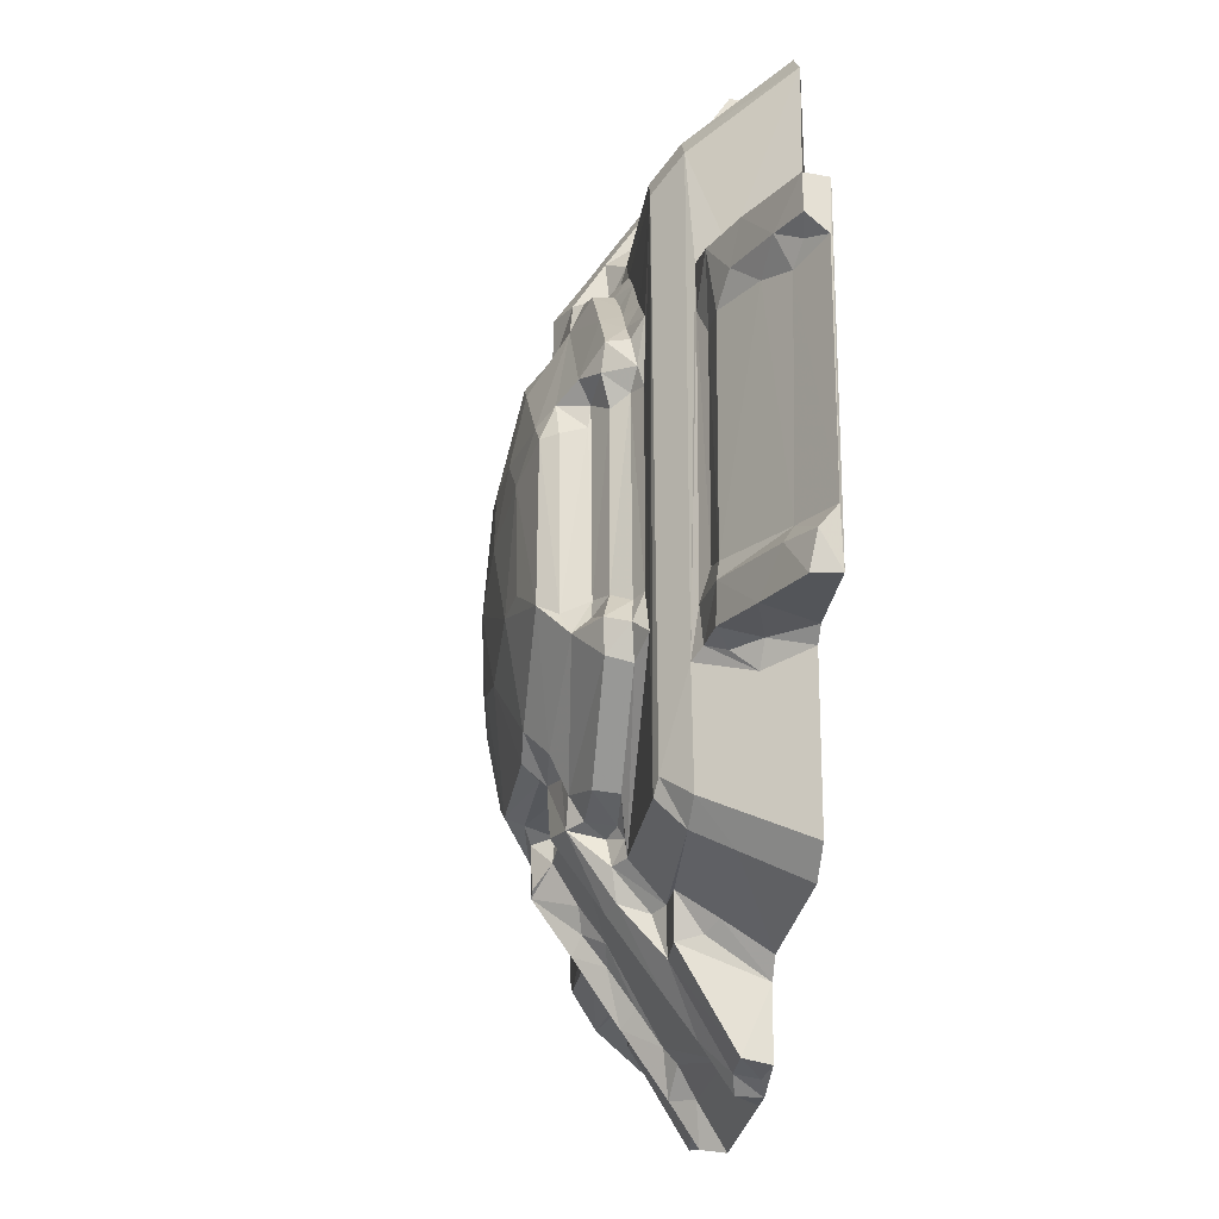
<metadata>
{"format":"obj","ext":"obj","renderer":"f3d","projection":"perspective","resolution":1024,"background":"white","views":[{"elev":-23.7,"azim":82.6,"up":"+Y"}]}
</metadata>
<code>
v -0.3622 -0.3878 -0.1027
v -0.3882 -0.3621 -0.1028
v -0.3057 -0.3276 -0.009727
v -0.4968 -0.1806 -0.1027
v -0.5006 -0.1822 -0.07729
v -0.4045 -0.1827 -0.08873
v -0.3891 -0.1814 -0.1027
v -0.3819 -0.1822 -0.02067
v -0.3602 -0.2045 -0.05897
v -0.3269 -0.3034 -0.008118
v -0.3867 -0.1908 -0.08906
v -0.3331 -0.1856 -0.01542
v -0.361 -0.1851 -0.03675
v -0.5016 -0.1348 -0.09337
v -0.5009 -0.1216 -0.1003
v -0.4987 -0.1431 -0.07628
v -0.4972 0.1757 -0.1027
v -0.4358 -0.1164 -0.06063
v -0.4224 -0.1416 -0.04011
v -0.4812 0.1197 -0.08803
v -0.443 0.117 -0.06514
v -0.3888 0.1885 -0.1028
v -0.3838 0.1144 -0.02817
v -0.3815 -0.1438 -0.02038
v -0.3794 -0.1135 -0.02588
v -0.3378 -0.125 -0.01885
v -0.3542 0.107 -0.02435
v -0.1575 -0.4022 -0.1028
v -0.1739 -0.3871 -0.1007
v -0.1815 -0.3611 -0.06114
v -0.1746 -0.3362 -0.02262
v -0.1562 -0.4724 -0.1025
v -0.1567 -0.4802 -0.07864
v -0.1572 -0.3836 -0.02167
v -0.1209 -0.4862 -0.1023
v -0.1166 -0.4752 -0.07377
v -0.1 -0.4927 -0.07922
v -0.0872 -0.498 -0.1027
v -0.08067 -0.4516 -0.07377
v -0.09862 -0.4489 -0.05077
v -0.0791 -0.4045 -0.04344
v -0.1576 -0.3782 -0.04833
v -0.1667 -0.3647 -0.05318
v -0.1284 -0.3843 -0.0201
v -0.158 -0.3343 -0.01669
v -0.1264 -0.3397 -0.01404
v -0.0944 -0.3847 -0.005714
v -0.1125 -0.3663 -0.001388
v -0.1129 -0.3145 0.03336
v 0.1028 -0.4948 -0.1027
v 0.06668 -0.4545 -0.07671
v 0.07833 -0.4954 -0.1021
v -0.07124 -0.4214 -0.05537
v 0.05526 -0.234 0.06195
v -0.07798 -0.3692 -0.01858
v -0.05891 -0.3141 0.01171
v -0.07876 -0.3303 0.008731
v -0.298 -0.2763 0.01746
v -0.2771 -0.2969 0.01749
v -0.1309 -0.2988 0.01693
v -0.3279 0.1907 -0.009066
v 0.1513 0.4012 -0.1028
v -0.2652 -0.1811 0.01888
v -0.1493 -0.2718 0.0198
v -0.2015 -0.227 0.01882
v -0.1852 -0.2543 0.01823
v -0.2334 -0.2064 0.01817
v -0.2469 -0.1674 0.03026
v -0.2121 -0.2049 0.02776
v -0.2303 -0.1859 0.02779
v -0.2192 -0.1868 0.05242
v -0.2463 -0.1601 0.05227
v -0.179 -0.2377 0.02771
v -0.1846 -0.2208 0.05226
v -0.2203 -0.1346 0.07105
v -0.2604 -0.1159 0.01847
v -0.297 0.2717 0.01771
v -0.2711 0.09227 0.01808
v -0.2561 -0.1374 0.02938
v -0.2476 -0.1315 0.05263
v -0.2426 -0.1153 0.02789
v -0.232 -0.1061 0.04588
v -0.2032 -0.1106 0.06112
v -0.2075 -0.09433 0.05901
v -0.1715 -0.1062 0.106
v -0.1012 -0.1736 0.1071
v -0.195 -0.1118 0.08487
v -0.2017 -0.08331 0.09034
v -0.1888 -0.08025 0.106
v -0.2501 0.09029 0.02277
v -0.2328 0.07572 0.04512
v -0.2088 0.08923 0.05882
v -0.1944 0.07057 0.1036
v -0.1836 0.07699 0.1081
v -0.1591 -0.2601 0.02545
v -0.08969 -0.319 0.04004
v -0.114 -0.2763 0.05801
v -0.1087 -0.2698 0.03026
v -0.1204 -0.2698 0.03626
v -0.1242 -0.258 0.06098
v -0.08623 -0.2649 0.07874
v -0.07915 -0.2595 0.07866
v -0.1505 -0.2541 0.05274
v -0.1213 -0.2174 0.07745
v -0.07793 -0.2154 0.0805
v -0.07262 -0.1911 0.1061
v -0.05871 -0.203 0.08866
v -0.07919 -0.3 0.03204
v -0.06537 -0.2769 0.03676
v -0.06049 -0.2378 0.06165
v -0.06501 -0.2105 0.05899
v -0.05159 -0.2242 0.05728
v 0.0546 -0.2079 0.0595
v 0.05841 -0.2025 0.08715
v 0.07305 -0.1918 0.105
v -0.09393 -0.1038 0.1219
v -0.1088 -0.04493 0.1253
v -0.1071 0.05275 0.125
v -0.03345 -0.08593 0.1288
v 0.0308 -0.1006 0.1271
v -0.01773 -0.0107 0.1347
v -0.5014 0.1226 -0.1002
v -0.4978 0.1374 -0.07573
v -0.5029 0.1742 -0.07997
v -0.4037 0.1768 -0.03046
v -0.3852 0.136 -0.02149
v -0.3371 0.1307 -0.01806
v -0.3455 0.1768 -0.01745
v -0.4082 0.1771 -0.09513
v -0.3768 0.1855 -0.07506
v -0.3561 0.2003 -0.05257
v -0.3682 0.1785 -0.04414
v -0.3877 0.3541 -0.1019
v -0.3504 0.3199 -0.04466
v -0.362 0.3818 -0.1027
v -0.3268 0.297 -0.008056
v -0.1582 0.394 -0.1027
v -0.3054 0.3219 -0.009794
v -0.2789 0.2932 0.01625
v -0.1653 0.3279 -0.01765
v -0.187 0.3488 -0.05088
v -0.1335 0.2928 0.01749
v -0.1665 0.3498 -0.03588
v -0.1301 0.3276 -0.01405
v -0.123 0.3228 0.0001929
v -0.1116 0.3054 0.03538
v -0.11 0.3438 0.01117
v -0.07689 0.299 0.02607
v -0.07378 0.3417 -0.006902
v -0.06145 0.2719 0.03505
v 0.0403 0.2305 0.06041
v 0.06922 0.4421 -0.07266
v -0.1724 0.3822 -0.1008
v -0.1685 0.3673 -0.06703
v -0.1598 0.3772 -0.05736
v -0.159 0.3943 -0.08133
v -0.1582 0.4725 -0.1012
v -0.1583 0.4639 -0.0719
v -0.1126 0.4869 -0.1027
v -0.157 0.3764 -0.02142
v -0.1242 0.3779 -0.0189
v -0.1203 0.4726 -0.07645
v -0.09181 0.3444 0.01883
v -0.09573 0.4044 -0.02326
v -0.09926 0.447 -0.05394
v -0.08362 0.4901 -0.1016
v -0.1001 0.4881 -0.08035
v 0.09773 0.4913 -0.1027
v -0.07241 0.3795 -0.03255
v -0.07436 0.4292 -0.06377
v 0.07575 0.475 -0.09146
v -0.2781 0.1487 0.01809
v -0.2608 0.106 0.02761
v -0.2646 0.142 0.02676
v -0.2031 0.09973 0.08846
v -0.2528 0.1115 0.05616
v -0.2577 0.1398 0.0516
v -0.225 0.1144 0.07265
v -0.2144 0.196 0.02531
v -0.1615 0.2376 0.05205
v -0.2058 0.1932 0.05118
v -0.1373 0.2079 0.07117
v -0.1602 0.2462 0.0287
v -0.1681 0.2589 0.01816
v -0.09548 0.1738 0.1059
v -0.04562 0.1164 0.1237
v 0.03004 0.09114 0.1274
v -0.07823 0.187 0.1038
v 0.06715 0.1865 0.1057
v -0.1243 0.2432 0.06091
v -0.1265 0.2523 0.02451
v -0.108 0.2055 0.07308
v -0.07998 0.216 0.08036
v -0.06717 0.1971 0.08828
v -0.1125 0.2656 0.03059
v -0.1117 0.2654 0.06235
v -0.08043 0.252 0.08064
v -0.1203 0.2714 0.02842
v -0.08874 0.2814 0.06251
v -0.05618 0.2018 0.05936
v -0.06275 0.2334 0.06236
v -0.03802 0.2273 0.05914
v 0.04672 0.2023 0.05875
v 0.05983 -0.4067 -0.04633
v 0.1521 -0.4079 -0.1027
v 0.07566 -0.4275 -0.05422
v 0.09194 -0.4452 -0.04825
v 0.05827 -0.3355 -0.0008602
v 0.08918 -0.4009 -0.01687
v 0.07313 -0.3802 -0.02509
v 0.08403 -0.3324 0.03113
v 0.09344 -0.4915 -0.07868
v 0.1205 -0.4836 -0.09707
v 0.1094 -0.4765 -0.07468
v 0.1515 -0.4793 -0.1021
v 0.1519 -0.474 -0.07444
v 0.1677 -0.3883 -0.1027
v 0.1684 -0.3582 -0.05594
v 0.1195 -0.3811 -0.01813
v 0.1053 -0.3289 0.02386
v 0.1129 -0.3393 -0.005529
v 0.1284 -0.3357 -0.01614
v 0.1498 -0.3751 -0.0191
v 0.1538 -0.3683 -0.04448
v 0.165 -0.3334 -0.01735
v 0.3536 -0.3871 -0.1019
v 0.3192 -0.3501 -0.04469
v 0.3815 -0.361 -0.1026
v 0.05306 -0.3016 0.01975
v 0.07303 -0.3039 0.03048
v 0.1137 -0.2983 0.02906
v 0.131 -0.2956 0.01809
v 0.285 -0.2964 0.01767
v 0.3961 -0.1826 -0.1028
v 0.2973 -0.3267 -0.008728
v 0.382 -0.1955 -0.1027
v 0.2953 -0.281 0.01431
v 0.322 -0.3054 -0.01054
v 0.3542 -0.2088 -0.05984
v 0.3212 -0.19 -0.008903
v 0.349 -0.1894 -0.03603
v 0.3356 -0.1807 -0.01759
v 0.3274 -0.1408 -0.01561
v 0.3418 -0.1128 -0.02373
v 0.369 -0.1855 -0.06214
v 0.4912 -0.1805 -0.1027
v 0.3757 -0.1808 -0.02096
v 0.4289 -0.1819 -0.04613
v 0.4894 -0.1818 -0.07498
v 0.4971 -0.1455 -0.08178
v 0.3788 -0.1414 -0.02164
v 0.372 -0.1211 -0.02502
v 0.3732 0.1102 -0.02607
v 0.4605 -0.1432 -0.06106
v 0.4486 -0.1225 -0.07283
v 0.4214 0.1145 -0.05577
v 0.4542 0.1069 -0.07645
v 0.4944 -0.1226 -0.09988
v 0.4925 0.1743 -0.1026
v 0.494 0.12 -0.1
v 0.05766 -0.2653 0.0448
v 0.107 -0.2712 0.03314
v 0.07584 -0.2617 0.07922
v 0.1048 -0.2636 0.0685
v 0.04601 -0.2236 0.05689
v 0.0705 -0.2109 0.08156
v 0.09965 -0.1714 0.1063
v 0.1254 -0.2766 0.01916
v 0.1252 -0.2651 0.02573
v 0.1185 -0.2596 0.05381
v 0.117 -0.2355 0.06759
v 0.1026 -0.2157 0.0722
v 0.1191 -0.1985 0.08514
v 0.1611 -0.2482 0.02719
v 0.1571 -0.2443 0.05195
v 0.2107 -0.1225 0.07667
v 0.1038 -0.06539 0.1245
v 0.05445 0.02444 0.1313
v 0.1853 -0.08657 0.1049
v 0.1388 -0.05764 0.1179
v 0.1346 0.05226 0.119
v 0.2468 -0.1619 0.0273
v 0.2444 -0.1553 0.05235
v 0.2764 -0.1448 0.01836
v 0.2119 -0.1068 0.059
v 0.2028 -0.08707 0.05773
v 0.1976 -0.09883 0.08543
v 0.2587 -0.129 0.0306
v 0.2505 -0.1224 0.05416
v 0.239 -0.1005 0.02724
v 0.226 -0.09088 0.04565
v 0.2531 -0.09791 0.01887
v 0.2001 0.08266 0.0615
v 0.1868 0.0746 0.1037
v 0.2258 0.08922 0.04521
v 0.2358 0.1007 0.02828
v 0.2539 0.09853 0.01836
v 0.05258 0.3054 0.01364
v 0.06577 0.3489 -0.01218
v 0.07037 0.3106 0.01838
v 0.08572 0.3441 0.01889
v 0.3817 0.3561 -0.1028
v 0.1254 0.3182 -0.005619
v 0.1072 0.305 0.03446
v 0.1276 0.293 0.01681
v 0.1177 0.3368 -0.01378
v 0.1701 0.3423 -0.04068
v 0.1602 0.3272 -0.01645
v 0.3898 0.1765 -0.1027
v 0.343 0.1068 -0.02408
v 0.3287 0.1341 -0.01643
v 0.291 0.2709 0.01758
v 0.3276 0.1823 -0.01603
v 0.3542 0.3821 -0.1027
v 0.2723 0.2935 0.01612
v 0.2989 0.3218 -0.009578
v 0.3438 0.1908 -0.04277
v 0.321 0.2987 -0.009099
v 0.06651 0.3829 -0.03375
v 0.07074 0.4102 -0.05047
v 0.08914 0.3897 -0.01326
v 0.09147 0.4405 -0.04855
v 0.1175 0.475 -0.1025
v 0.09374 0.4873 -0.08092
v 0.165 0.3816 -0.1012
v 0.1529 0.3744 -0.05768
v 0.1704 0.3621 -0.07126
v 0.1501 0.4705 -0.1022
v 0.1505 0.4324 -0.05366
v 0.1085 0.3742 -0.0126
v 0.1242 0.3761 -0.01983
v 0.107 0.474 -0.0763
v 0.1483 0.3712 -0.01926
v 0.1502 0.4742 -0.08113
v 0.4011 0.1365 -0.03331
v 0.3702 0.1722 -0.01816
v 0.4583 0.1379 -0.06003
v 0.4173 0.1765 -0.0406
v 0.4743 0.1256 -0.08212
v 0.4944 0.1389 -0.07862
v 0.4944 0.1761 -0.07799
v 0.3813 0.1872 -0.1015
v 0.3641 0.193 -0.07458
v 0.3776 0.1781 -0.06297
v 0.09105 0.09287 0.1216
v 0.09365 0.1659 0.1067
v 0.1696 0.09356 0.1057
v 0.1186 0.2231 0.06929
v 0.1877 0.1092 0.08932
v 0.09984 0.198 0.08744
v 0.06175 0.2667 0.04115
v 0.05847 0.2327 0.06445
v 0.0716 0.2106 0.0802
v 0.07697 0.2578 0.07951
v 0.06547 0.2887 0.03054
v 0.1077 0.2665 0.03024
v 0.08323 0.2966 0.05085
v 0.1214 0.2607 0.02537
v 0.1177 0.2578 0.03904
v 0.1172 0.2562 0.05508
v 0.1074 0.2575 0.06514
v 0.2017 0.1907 0.05141
v 0.145 0.2469 0.05131
v 0.157 0.2641 0.01859
v 0.1531 0.2438 0.03158
v 0.1776 0.2208 0.02993
v 0.185 0.2401 0.01848
v 0.2002 0.1048 0.05904
v 0.1963 0.07725 0.08707
v 0.2115 0.1243 0.0716
v 0.2374 0.1183 0.05471
v 0.2511 0.1203 0.02426
v 0.2472 0.1485 0.0296
v 0.2438 0.1466 0.05172
v 0.2286 0.1696 0.03098
v 0.26 0.1662 0.01859
v 0.1997 0.199 0.02987
v 0.2245 0.1964 0.01847
f 1 3 2
f 4 7 6
f 4 6 5
f 2 9 7
f 2 10 9
f 7 11 6
f 7 9 11
f 5 6 8
f 10 12 9
f 6 11 13
f 6 13 8
f 9 12 13
f 9 13 11
f 13 12 8
f 4 5 14
f 4 14 15
f 5 16 14
f 14 18 15
f 5 19 16
f 14 16 19
f 14 19 18
f 15 17 4
f 15 18 21
f 18 23 21
f 5 24 19
f 5 8 24
f 19 25 18
f 19 24 25
f 8 12 26
f 8 26 24
f 24 26 25
f 25 26 27
f 4 22 7
f 4 17 22
f 18 25 23
f 29 30 1
f 1 28 29
f 3 30 31
f 1 30 3
f 32 33 34
f 32 34 28
f 32 35 33
f 33 35 36
f 35 38 37
f 37 36 35
f 38 39 37
f 33 36 34
f 36 37 40
f 39 40 37
f 29 43 30
f 28 43 29
f 28 42 43
f 32 28 38
f 28 34 42
f 34 36 44
f 30 43 31
f 34 45 42
f 42 45 43
f 34 46 45
f 34 44 46
f 36 47 44
f 36 40 47
f 41 47 40
f 44 48 46
f 44 47 48
f 48 47 49
f 35 32 38
f 38 50 52
f 38 51 39
f 39 53 40
f 40 53 41
f 41 55 47
f 55 57 47
f 55 41 56
f 39 51 53
f 53 51 41
f 41 51 56
f 56 51 54
f 2 3 10
f 10 3 58
f 3 59 58
f 2 7 28
f 1 2 28
f 3 60 59
f 3 31 45
f 3 45 60
f 10 58 61
f 12 10 26
f 26 10 61
f 7 22 28
f 43 45 31
f 45 46 60
f 48 49 46
f 46 49 60
f 55 56 57
f 59 64 65
f 64 66 65
f 59 60 64
f 58 59 67
f 59 65 67
f 58 67 63
f 63 67 68
f 67 70 68
f 67 69 70
f 65 66 73
f 73 74 65
f 67 65 69
f 74 71 69
f 69 71 70
f 65 74 69
f 71 74 75
f 58 63 76
f 58 76 78
f 63 68 79
f 68 72 79
f 63 79 76
f 79 72 80
f 68 70 72
f 72 70 71
f 72 71 75
f 72 75 80
f 79 81 76
f 79 82 81
f 79 80 82
f 80 75 82
f 82 83 84
f 82 75 83
f 75 86 85
f 83 75 87
f 75 85 87
f 84 87 88
f 84 83 87
f 87 89 88
f 87 85 89
f 78 76 90
f 76 81 90
f 81 82 91
f 82 84 91
f 88 89 93
f 64 95 66
f 49 47 96
f 60 98 64
f 60 99 98
f 60 49 99
f 49 97 99
f 97 100 99
f 49 101 97
f 49 96 101
f 66 95 73
f 95 74 73
f 95 103 74
f 64 99 95
f 95 100 103
f 95 99 100
f 74 103 75
f 103 104 75
f 64 98 99
f 97 101 100
f 103 100 104
f 100 105 104
f 101 105 100
f 104 106 86
f 104 107 106
f 104 105 107
f 47 57 96
f 57 108 96
f 57 56 108
f 108 101 96
f 108 109 101
f 109 110 101
f 108 56 109
f 101 110 102
f 109 56 110
f 56 54 110
f 101 102 105
f 110 105 102
f 111 110 112
f 111 105 110
f 111 107 105
f 110 54 112
f 112 113 111
f 111 113 107
f 107 114 106
f 75 104 86
f 85 86 116
f 85 117 89
f 85 116 117
f 89 117 94
f 86 106 116
f 116 106 119
f 115 120 106
f 106 120 119
f 116 119 117
f 117 119 121
f 119 120 121
f 15 122 17
f 122 15 20
f 20 15 21
f 122 20 123
f 122 124 17
f 122 123 124
f 123 125 124
f 20 21 123
f 21 126 123
f 123 126 125
f 25 27 23
f 21 23 126
f 23 27 126
f 126 128 125
f 27 127 126
f 126 127 128
f 17 124 125
f 17 129 22
f 17 125 129
f 129 130 22
f 130 131 22
f 129 132 130
f 129 125 132
f 132 125 128
f 132 128 131
f 130 132 131
f 131 134 133
f 22 131 133
f 133 135 22
f 133 134 135
f 27 26 127
f 26 61 127
f 127 61 128
f 61 77 136
f 128 61 131
f 131 61 136
f 131 136 134
f 22 135 137
f 134 136 138
f 77 139 136
f 136 139 138
f 22 137 62
f 140 141 138
f 138 139 142
f 138 142 144
f 144 140 138
f 28 22 62
f 141 140 143
f 142 145 144
f 142 146 145
f 145 147 144
f 148 150 149
f 149 150 151
f 135 138 141
f 134 138 135
f 141 153 135
f 135 153 137
f 153 141 154
f 153 154 156
f 153 156 137
f 137 156 157
f 156 158 157
f 141 143 154
f 154 143 155
f 143 160 155
f 154 155 156
f 143 140 160
f 140 161 160
f 140 144 161
f 156 155 158
f 155 160 158
f 160 162 158
f 144 147 161
f 163 164 147
f 162 160 161
f 161 164 165
f 161 165 162
f 161 147 164
f 157 158 162
f 137 157 159
f 157 162 159
f 159 162 167
f 166 167 165
f 159 167 166
f 162 165 167
f 137 159 168
f 170 169 152
f 169 164 149
f 149 164 163
f 169 170 165
f 169 165 164
f 149 151 169
f 151 152 169
f 166 165 170
f 170 152 166
f 152 171 166
f 159 166 168
f 61 58 77
f 77 58 78
f 77 78 172
f 78 174 172
f 78 173 174
f 91 84 92
f 81 91 90
f 84 175 92
f 84 88 175
f 88 93 175
f 89 94 93
f 78 90 173
f 173 90 176
f 173 177 174
f 173 176 177
f 91 176 90
f 91 92 176
f 176 178 177
f 176 92 178
f 174 179 172
f 174 177 181
f 177 180 181
f 178 92 175
f 175 93 94
f 175 94 182
f 178 182 177
f 177 182 180
f 175 182 178
f 179 174 183
f 174 181 183
f 172 179 184
f 172 184 77
f 77 184 142
f 179 183 184
f 183 181 180
f 77 142 139
f 117 118 94
f 94 185 182
f 94 118 185
f 118 186 185
f 117 121 118
f 118 121 186
f 121 187 186
f 185 186 188
f 183 191 184
f 183 190 191
f 183 180 190
f 182 190 180
f 192 190 182
f 192 182 185
f 192 194 193
f 185 188 192
f 191 190 195
f 192 193 197
f 192 197 190
f 190 197 196
f 184 191 142
f 191 198 142
f 191 195 198
f 195 196 198
f 195 190 196
f 142 198 146
f 198 196 146
f 196 199 146
f 197 199 196
f 145 146 147
f 146 199 147
f 199 163 147
f 200 202 201
f 200 193 194
f 200 201 193
f 188 194 192
f 201 151 150
f 201 197 193
f 200 151 202
f 194 188 189
f 151 201 202
f 186 189 188
f 150 148 201
f 199 201 148
f 201 199 197
f 148 163 199
f 148 149 163
f 38 52 51
f 50 38 205
f 204 51 206
f 51 207 206
f 207 209 206
f 204 206 210
f 206 209 210
f 51 204 208
f 204 210 208
f 209 211 210
f 52 50 212
f 50 214 212
f 50 205 215
f 50 215 213
f 50 213 214
f 213 216 214
f 213 215 216
f 52 207 51
f 52 212 207
f 212 214 207
f 205 38 217
f 215 205 216
f 205 217 218
f 214 219 207
f 209 207 219
f 219 220 209
f 209 220 211
f 219 222 221
f 219 221 220
f 214 216 219
f 219 216 223
f 205 223 216
f 205 218 224
f 205 224 223
f 219 225 222
f 219 223 225
f 217 227 218
f 217 226 227
f 226 217 228
f 226 228 227
f 51 208 229
f 51 229 54
f 210 230 208
f 210 211 230
f 208 230 229
f 38 28 217
f 221 231 220
f 221 222 231
f 224 218 225
f 224 225 223
f 222 233 232
f 218 227 235
f 218 235 225
f 222 235 233
f 225 235 222
f 217 28 234
f 217 236 228
f 233 235 237
f 227 238 235
f 235 238 237
f 239 240 238
f 217 234 236
f 242 239 241
f 238 240 237
f 239 242 240
f 242 243 240
f 227 228 238
f 228 239 238
f 228 236 239
f 239 236 245
f 236 234 245
f 239 245 241
f 241 245 247
f 241 247 242
f 245 234 248
f 245 248 247
f 246 249 234
f 246 250 249
f 234 249 248
f 242 247 251
f 242 251 243
f 243 251 252
f 243 252 244
f 247 248 251
f 248 254 251
f 255 251 254
f 251 255 252
f 255 256 252
f 253 252 256
f 255 257 256
f 255 254 250
f 255 250 258
f 246 258 250
f 248 249 254
f 250 254 249
f 258 257 255
f 246 259 258
f 258 259 260
f 229 261 54
f 229 230 261
f 230 263 261
f 211 263 230
f 54 265 112
f 112 265 113
f 114 115 106
f 113 114 107
f 261 263 54
f 263 266 54
f 263 264 266
f 265 54 113
f 113 266 114
f 54 266 113
f 114 266 115
f 211 220 264
f 268 269 262
f 231 222 232
f 231 232 268
f 231 264 220
f 231 268 262
f 231 262 264
f 262 270 264
f 263 211 264
f 262 269 270
f 264 272 266
f 271 272 264
f 270 271 264
f 115 266 267
f 266 273 267
f 272 273 266
f 271 273 272
f 269 275 270
f 269 274 275
f 268 274 269
f 268 232 274
f 271 270 275
f 271 276 273
f 120 277 121
f 121 277 278
f 267 273 279
f 115 267 120
f 120 267 277
f 267 279 277
f 277 279 280
f 277 280 281
f 280 279 281
f 274 282 275
f 274 232 282
f 282 283 275
f 275 283 271
f 232 284 282
f 232 233 284
f 273 276 279
f 271 283 276
f 276 287 279
f 276 286 287
f 276 285 286
f 282 288 283
f 283 288 289
f 285 291 286
f 292 290 288
f 290 289 288
f 290 291 289
f 285 276 289
f 289 291 285
f 276 283 289
f 287 294 279
f 286 291 295
f 290 296 291
f 290 292 296
f 282 284 288
f 288 284 292
f 292 284 297
f 234 28 62
f 62 137 168
f 152 151 299
f 299 151 298
f 298 300 299
f 300 301 299
f 303 304 305
f 303 306 304
f 306 303 308
f 244 311 243
f 244 310 311
f 240 243 311
f 234 62 309
f 311 313 240
f 302 62 314
f 303 305 315
f 308 303 316
f 307 308 316
f 303 315 316
f 62 302 309
f 313 318 240
f 317 318 313
f 318 315 312
f 316 315 318
f 240 318 312
f 302 316 318
f 319 152 299
f 299 321 319
f 299 301 321
f 152 319 320
f 320 322 152
f 320 321 322
f 319 321 320
f 171 168 166
f 171 152 324
f 62 168 323
f 325 62 326
f 325 326 327
f 62 323 328
f 321 304 330
f 321 301 304
f 330 331 321
f 331 330 306
f 306 330 304
f 322 321 331
f 307 333 308
f 307 326 333
f 326 307 327
f 326 329 333
f 306 333 331
f 306 308 333
f 329 331 333
f 326 62 329
f 168 332 323
f 323 332 334
f 171 324 168
f 168 324 332
f 323 334 328
f 328 334 62
f 62 334 329
f 332 322 331
f 324 322 332
f 152 322 324
f 332 331 329
f 332 329 334
f 62 325 314
f 316 314 327
f 327 307 316
f 325 327 314
f 246 234 259
f 234 309 259
f 244 252 310
f 252 253 310
f 311 310 336
f 310 253 336
f 311 336 313
f 253 335 336
f 253 256 335
f 335 256 337
f 335 338 336
f 260 257 258
f 260 339 257
f 260 340 339
f 260 259 341
f 260 341 340
f 256 257 337
f 257 339 337
f 337 341 338
f 335 337 338
f 339 340 337
f 340 341 337
f 343 344 342
f 342 344 309
f 317 344 343
f 317 313 336
f 317 336 344
f 344 336 338
f 343 302 317
f 302 343 342
f 317 302 318
f 344 338 309
f 309 302 342
f 338 341 309
f 309 341 259
f 316 302 314
f 121 278 187
f 187 278 345
f 278 281 345
f 187 189 186
f 187 345 189
f 277 281 278
f 281 347 345
f 347 281 294
f 348 346 347
f 345 346 189
f 345 347 346
f 200 203 151
f 200 194 203
f 203 194 350
f 194 189 350
f 203 353 352
f 203 350 353
f 203 352 151
f 151 352 351
f 352 353 354
f 352 354 351
f 298 151 351
f 351 355 298
f 355 300 298
f 355 351 354
f 355 357 300
f 355 354 357
f 300 357 301
f 350 189 346
f 350 348 353
f 346 348 350
f 358 356 359
f 353 361 354
f 353 348 361
f 348 360 361
f 363 348 362
f 358 359 364
f 364 359 365
f 359 360 363
f 359 363 365
f 366 365 363
f 365 366 367
f 365 367 364
f 363 360 348
f 357 361 304
f 356 305 304
f 356 358 305
f 359 356 360
f 356 361 360
f 356 304 361
f 361 357 354
f 357 304 301
f 358 364 305
f 293 286 368
f 286 293 287
f 287 369 294
f 293 369 287
f 286 295 368
f 296 295 291
f 296 292 297
f 281 279 294
f 294 349 347
f 348 347 349
f 368 349 293
f 349 369 293
f 294 369 349
f 368 370 349
f 348 349 370
f 368 295 371
f 296 297 372
f 296 371 295
f 296 372 371
f 372 374 371
f 368 371 370
f 375 362 374
f 373 372 376
f 372 373 374
f 375 373 376
f 375 374 373
f 374 370 371
f 362 370 374
f 297 284 312
f 284 233 312
f 240 312 237
f 233 237 312
f 372 297 376
f 297 312 376
f 377 366 362
f 378 377 375
f 375 377 362
f 348 370 362
f 366 377 367
f 366 363 362
f 377 378 367
f 375 376 378
f 367 312 364
f 364 312 305
f 367 378 312
f 305 312 315
f 376 312 378

</code>
